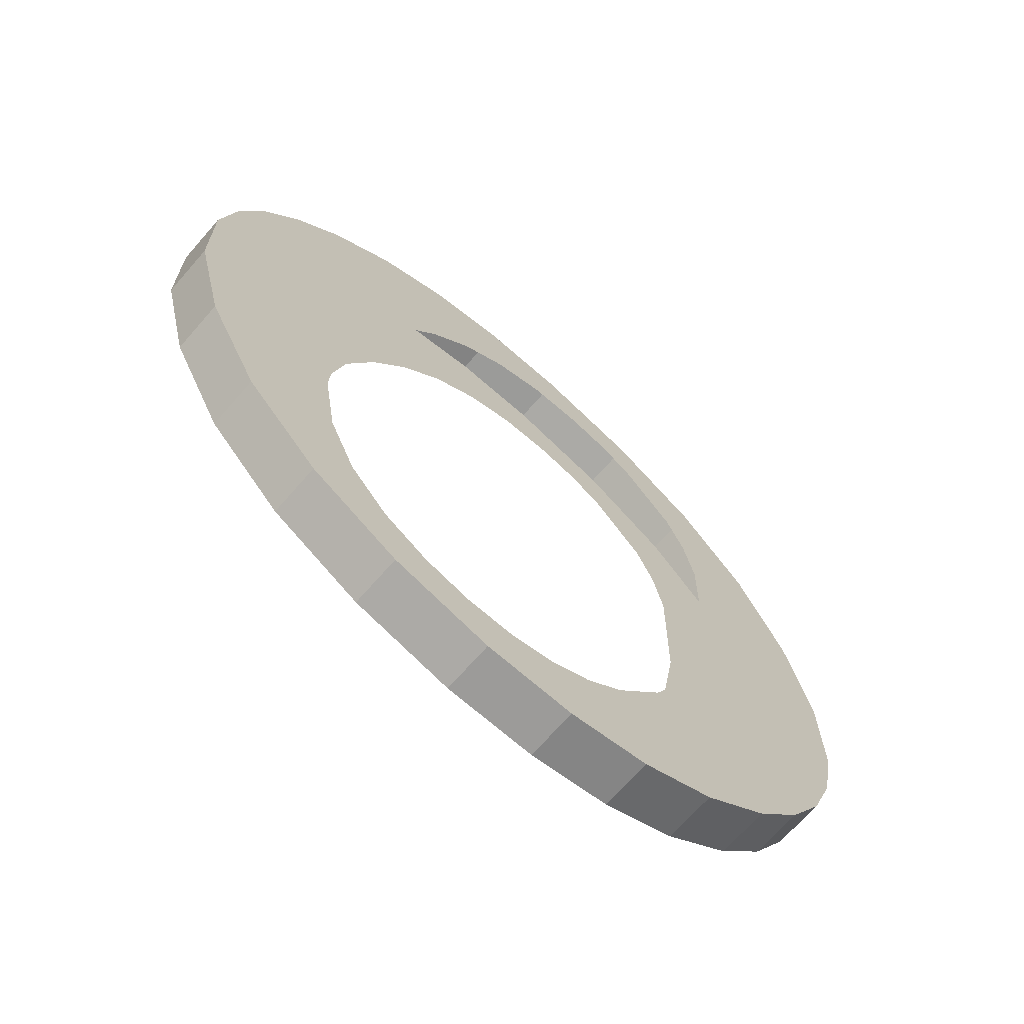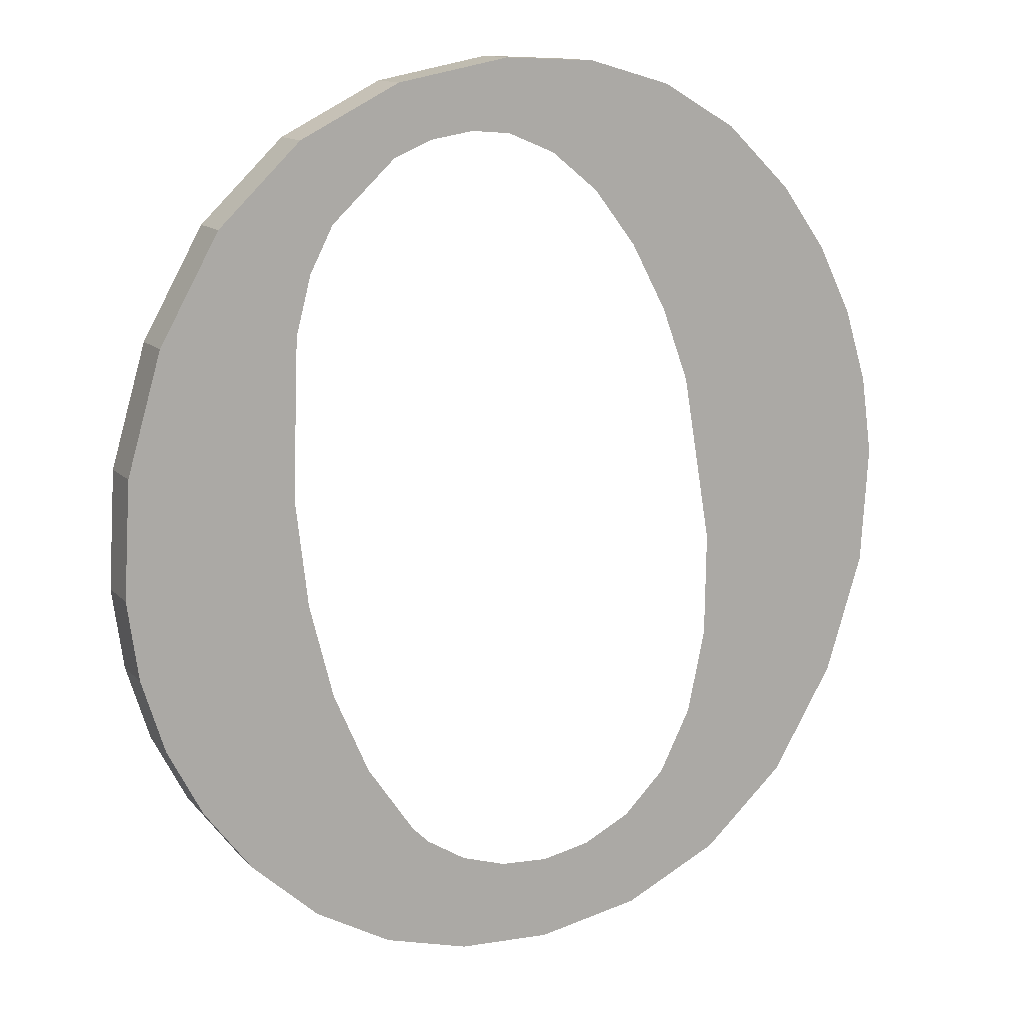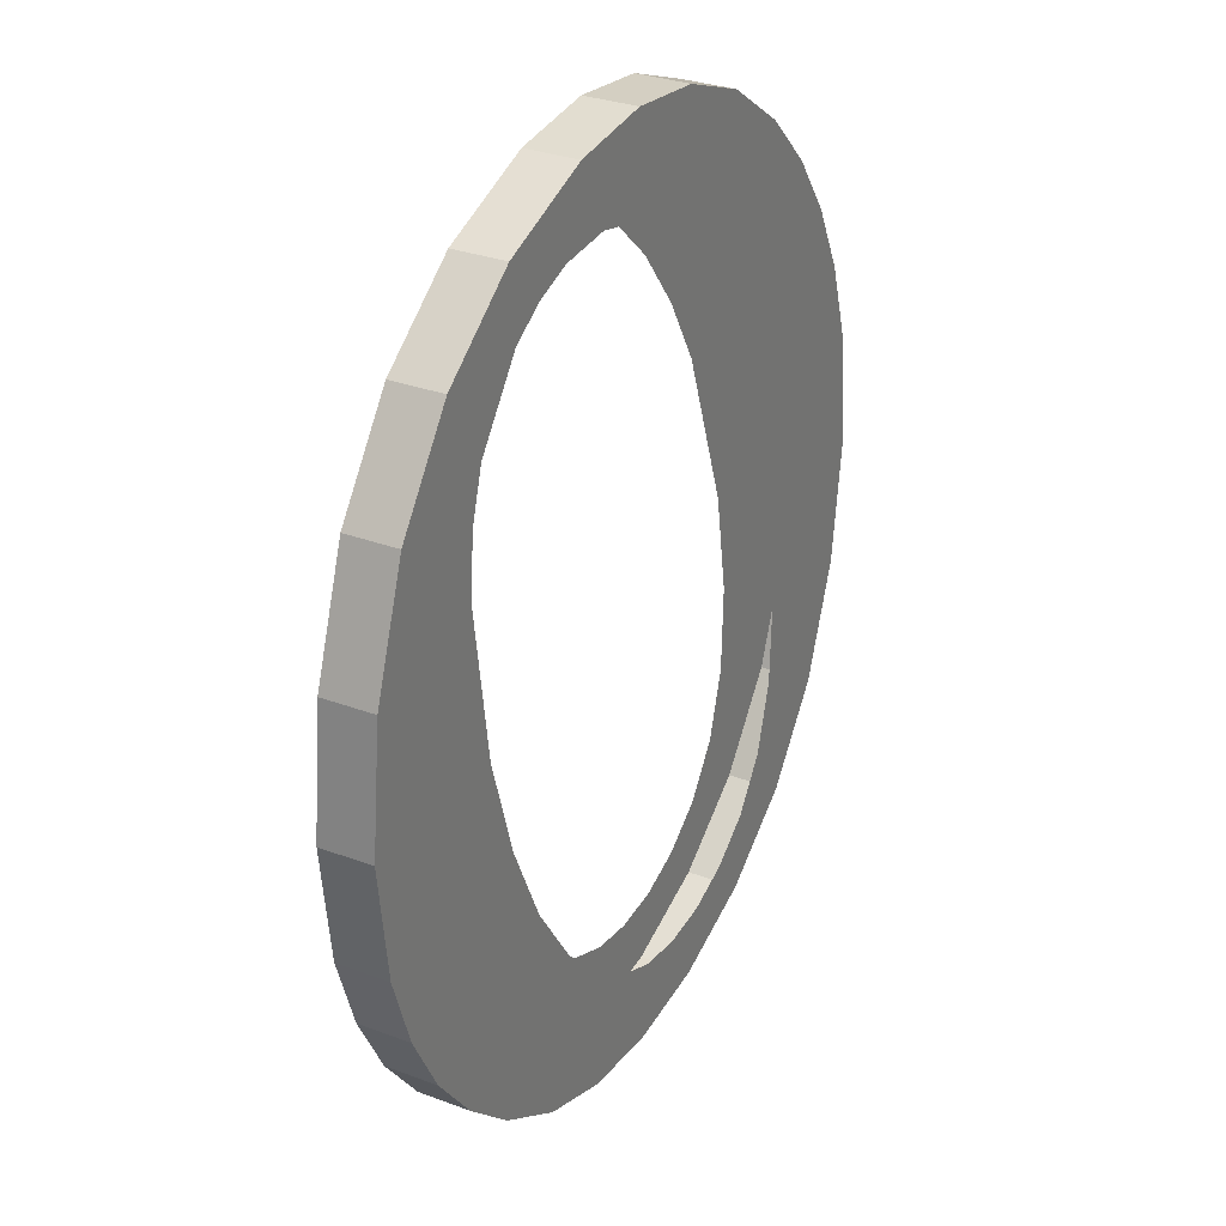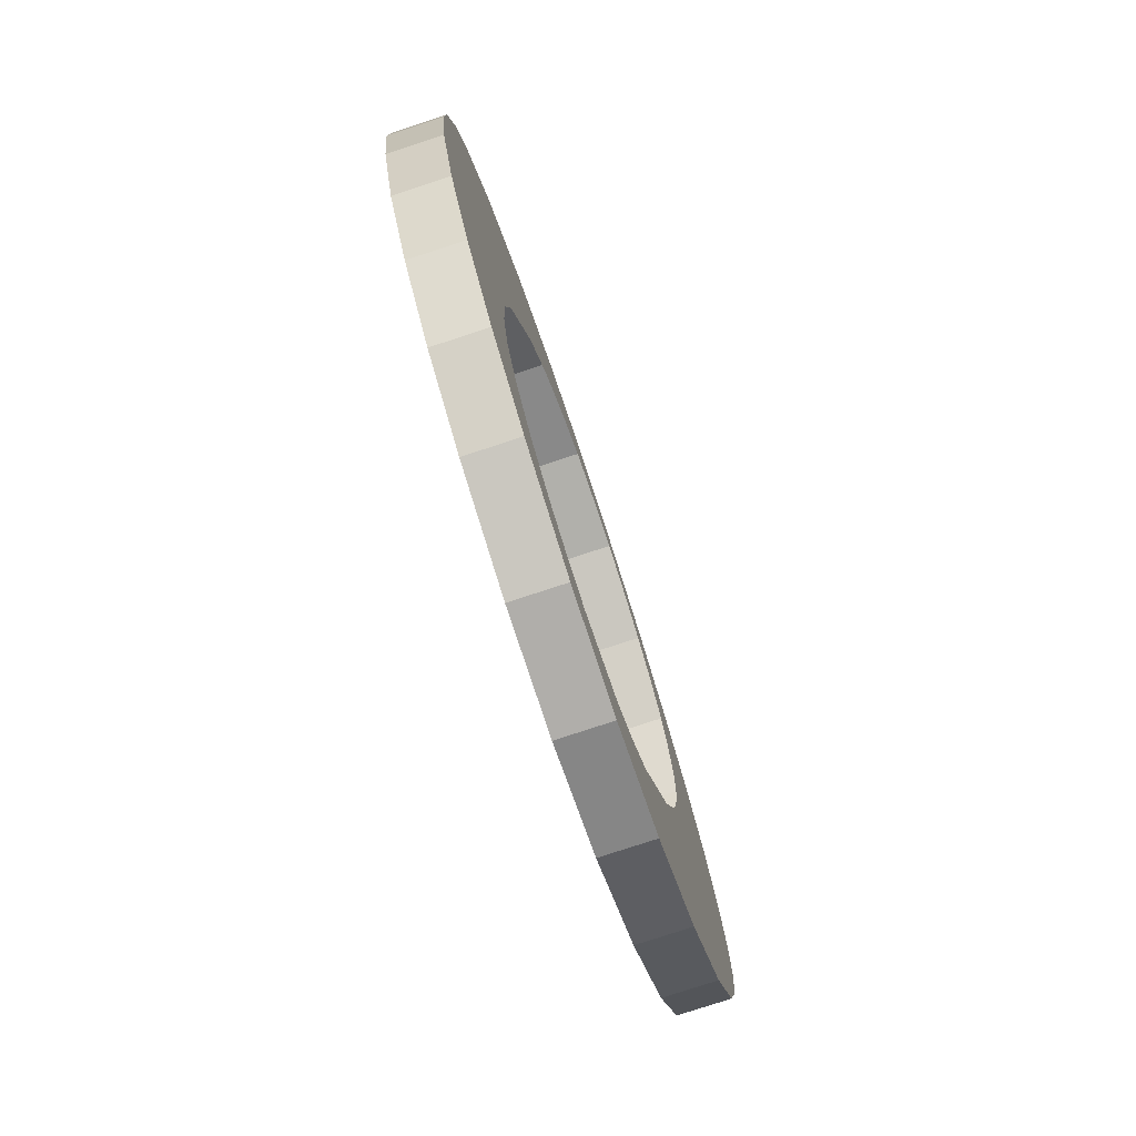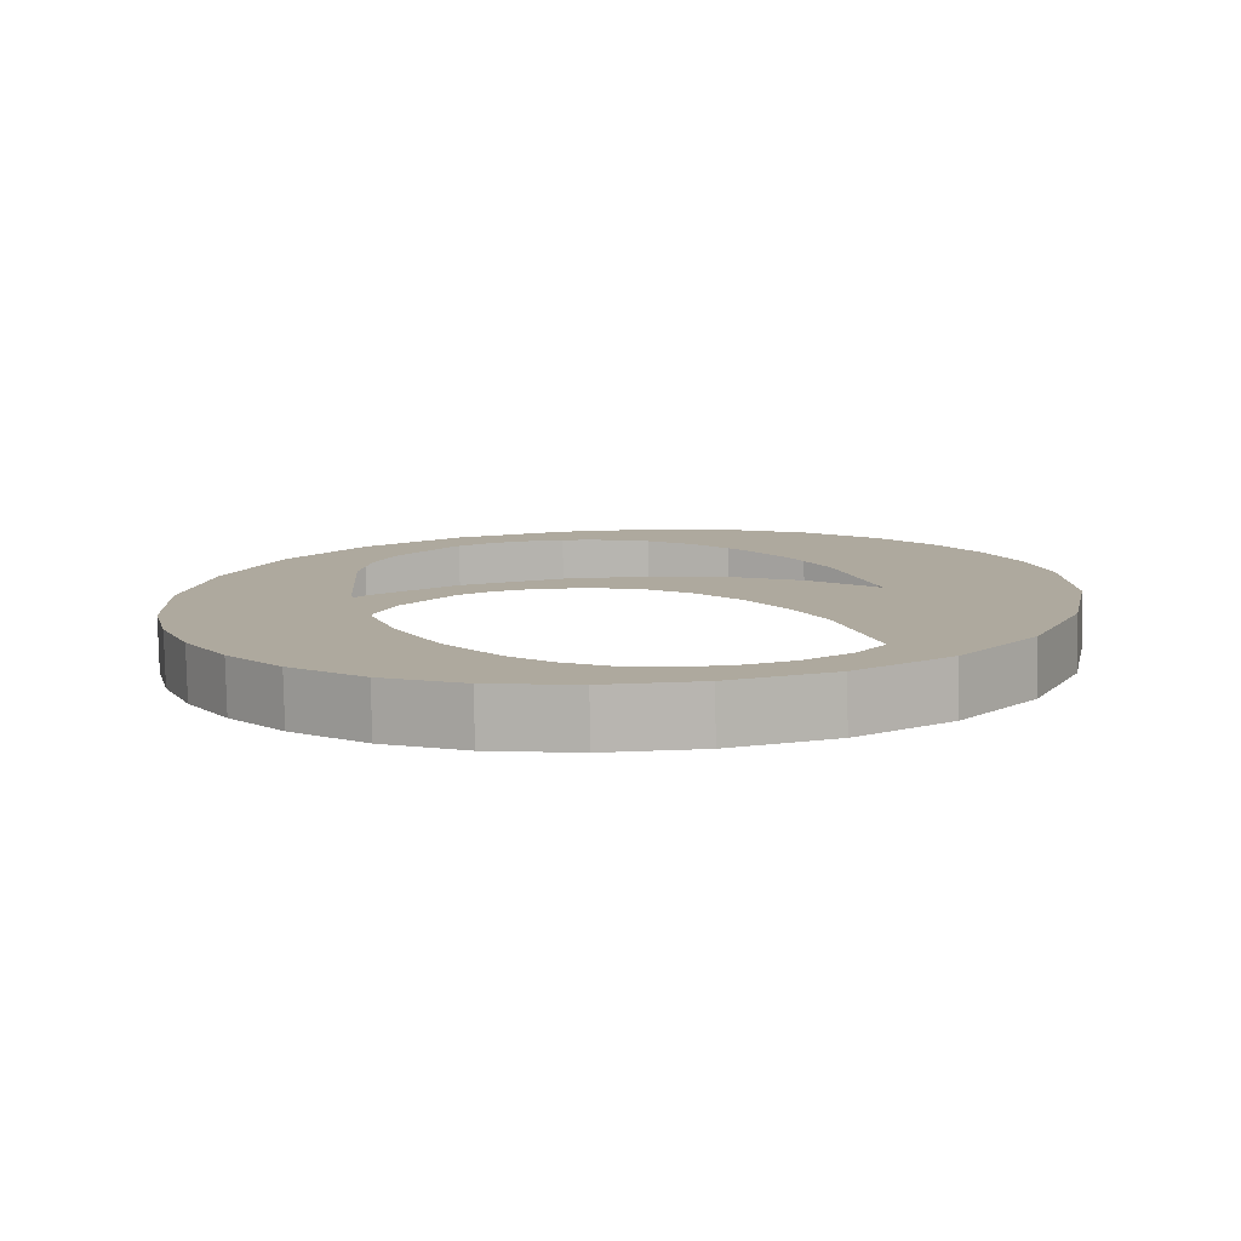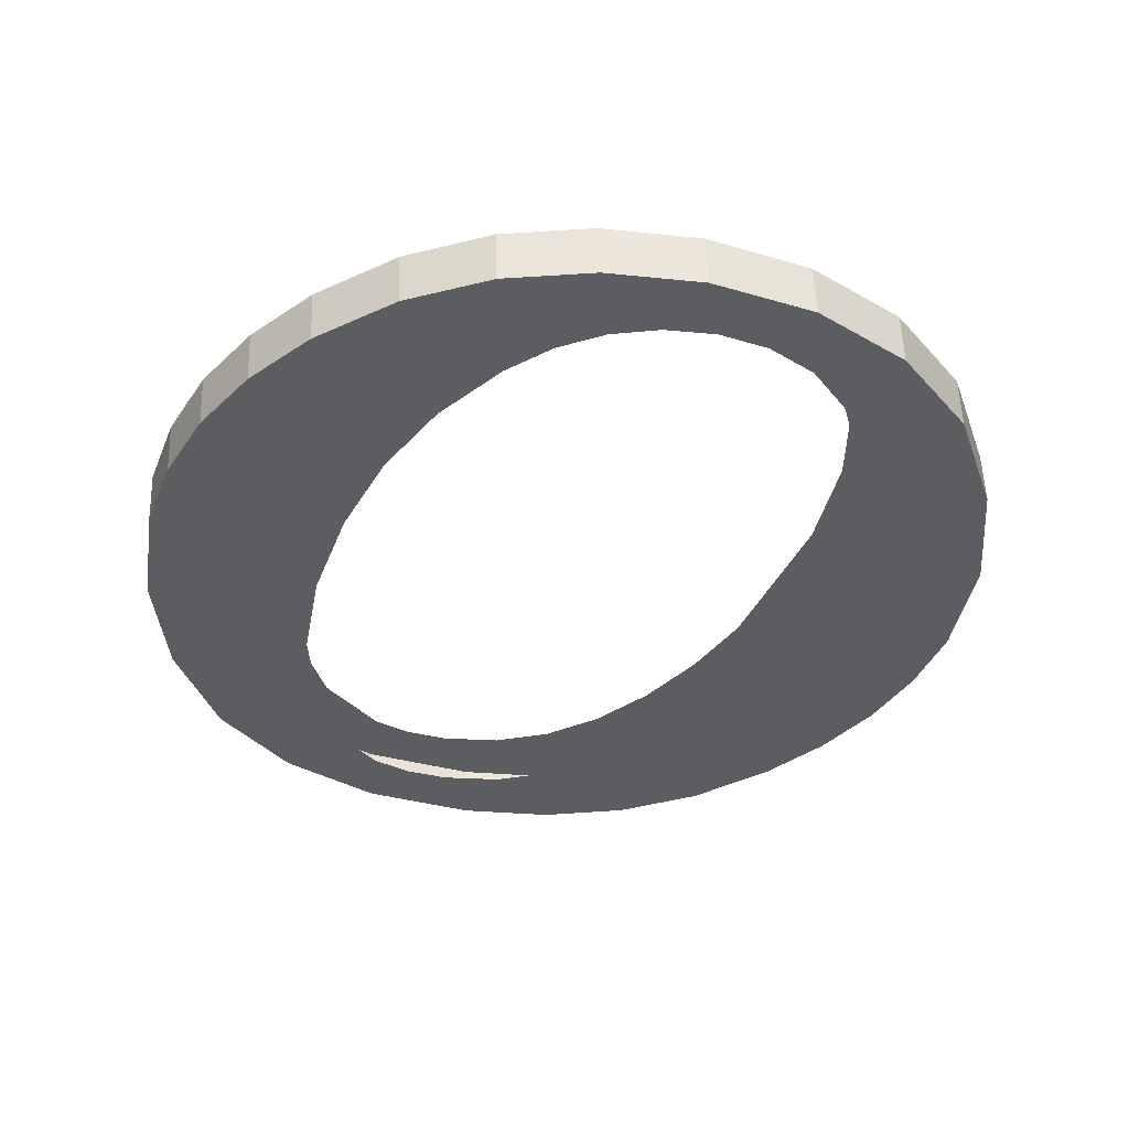
<metadata>
{"format":"obj","ext":"obj","renderer":"f3d","projection":"perspective","resolution":1024,"background":"white","views":[{"elev":-78.9,"azim":-41.6,"up":"+Z"},{"elev":20.8,"azim":154.5,"up":"+Z"},{"elev":45.5,"azim":117.7,"up":"+Z"},{"elev":77.5,"azim":73.3,"up":"+Z"},{"elev":16.2,"azim":170.9,"up":"+Y"},{"elev":-28.8,"azim":164.3,"up":"+Y"}]}
</metadata>
<code>
o #ID305
v 0.1253 -0.01241 0.2315
v 0.1253 -0.0126 0.233
v 0.1252 -0.01252 0.2324
v 0.1254 -0.01267 0.2335
v 0.1257 -0.0123 0.2306
v 0.1256 -0.01273 0.2341
v 0.1259 -0.0128 0.2346
v 0.1262 -0.0122 0.2298
v 0.1264 -0.01286 0.2351
v 0.1265 -0.01245 0.2318
v 0.1266 -0.01235 0.231
v 0.1268 -0.01213 0.2293
v 0.1268 -0.01226 0.2303
v 0.127 -0.01221 0.2298
v 0.1276 -0.01209 0.229
v 0.1274 -0.01217 0.2295
v 0.1278 -0.01215 0.2294
v 0.1284 -0.01208 0.2288
v 0.1282 -0.01214 0.2293
v 0.1285 -0.01214 0.2293
v 0.1291 -0.01209 0.2289
v 0.1289 -0.01216 0.2295
v 0.1292 -0.01219 0.2297
v 0.1297 -0.01212 0.2291
v 0.1294 -0.01222 0.23
v 0.1298 -0.01229 0.2305
v 0.1303 -0.01216 0.2295
v 0.13 -0.01237 0.2312
v 0.1302 -0.01246 0.2319
v 0.1302 -0.01257 0.2327
v 0.1267 -0.01261 0.2331
v 0.127 -0.01291 0.2354
v 0.1269 -0.01269 0.2337
v 0.1271 -0.01275 0.2342
v 0.1276 -0.01294 0.2357
v 0.1274 -0.01281 0.2347
v 0.1278 -0.01285 0.235
v 0.1283 -0.01295 0.2357
v 0.1282 -0.01287 0.2352
v 0.1286 -0.01288 0.2352
v 0.1292 -0.01293 0.2356
v 0.1289 -0.01288 0.2352
v 0.1292 -0.01286 0.2351
v 0.1299 -0.01289 0.2353
v 0.1297 -0.01281 0.2347
v 0.1299 -0.01277 0.2343
v 0.1306 -0.01282 0.2347
v 0.1301 -0.01271 0.2339
v 0.1308 -0.01222 0.23
v 0.1311 -0.01272 0.2339
v 0.1311 -0.01228 0.2305
v 0.1313 -0.01235 0.231
v 0.1314 -0.01261 0.233
v 0.1315 -0.01242 0.2316
v 0.1315 -0.0125 0.2322
v 0.1284 -0.01169 0.2289
v 0.1291 -0.01209 0.2289
v 0.1284 -0.01208 0.2288
v 0.1291 -0.0117 0.229
v 0.1291 -0.0117 0.229
v 0.1297 -0.01212 0.2291
v 0.1291 -0.01209 0.2289
v 0.1297 -0.01173 0.2292
v 0.1297 -0.01173 0.2292
v 0.1303 -0.01216 0.2295
v 0.1297 -0.01212 0.2291
v 0.1303 -0.01177 0.2295
v 0.1303 -0.01216 0.2295
v 0.1308 -0.01183 0.23
v 0.1308 -0.01222 0.23
v 0.1303 -0.01177 0.2295
v 0.1308 -0.01222 0.23
v 0.1311 -0.0119 0.2305
v 0.1311 -0.01228 0.2305
v 0.1308 -0.01183 0.23
v 0.1311 -0.01228 0.2305
v 0.1313 -0.01196 0.231
v 0.1313 -0.01235 0.231
v 0.1311 -0.0119 0.2305
v 0.1313 -0.01235 0.231
v 0.1315 -0.01203 0.2316
v 0.1315 -0.01242 0.2316
v 0.1313 -0.01196 0.231
v 0.1315 -0.01242 0.2316
v 0.1315 -0.01211 0.2322
v 0.1315 -0.0125 0.2322
v 0.1315 -0.01203 0.2316
v 0.1315 -0.0125 0.2322
v 0.1314 -0.01222 0.2331
v 0.1314 -0.01261 0.233
v 0.1315 -0.01211 0.2322
v 0.1314 -0.01261 0.233
v 0.1311 -0.01233 0.234
v 0.1311 -0.01272 0.2339
v 0.1314 -0.01222 0.2331
v 0.1311 -0.01272 0.2339
v 0.1306 -0.01243 0.2348
v 0.1306 -0.01282 0.2347
v 0.1311 -0.01233 0.234
v 0.1306 -0.01243 0.2348
v 0.1299 -0.01289 0.2353
v 0.1306 -0.01282 0.2347
v 0.1299 -0.0125 0.2353
v 0.1299 -0.0125 0.2353
v 0.1292 -0.01293 0.2356
v 0.1299 -0.01289 0.2353
v 0.1292 -0.01254 0.2357
v 0.1292 -0.01254 0.2357
v 0.1283 -0.01295 0.2357
v 0.1292 -0.01293 0.2356
v 0.1283 -0.01256 0.2358
v 0.1283 -0.01256 0.2358
v 0.1276 -0.01294 0.2357
v 0.1283 -0.01295 0.2357
v 0.1276 -0.01255 0.2357
v 0.1276 -0.01255 0.2357
v 0.127 -0.01291 0.2354
v 0.1276 -0.01294 0.2357
v 0.127 -0.01252 0.2355
v 0.127 -0.01252 0.2355
v 0.1264 -0.01286 0.2351
v 0.127 -0.01291 0.2354
v 0.1264 -0.01247 0.2351
v 0.1259 -0.01241 0.2346
v 0.1264 -0.01286 0.2351
v 0.1264 -0.01247 0.2351
v 0.1259 -0.0128 0.2346
v 0.1256 -0.01235 0.2341
v 0.1259 -0.0128 0.2346
v 0.1259 -0.01241 0.2346
v 0.1256 -0.01273 0.2341
v 0.1254 -0.01228 0.2336
v 0.1256 -0.01273 0.2341
v 0.1256 -0.01235 0.2341
v 0.1254 -0.01267 0.2335
v 0.1253 -0.01221 0.233
v 0.1254 -0.01267 0.2335
v 0.1254 -0.01228 0.2336
v 0.1253 -0.0126 0.233
v 0.1252 -0.01213 0.2324
v 0.1253 -0.0126 0.233
v 0.1253 -0.01221 0.233
v 0.1252 -0.01252 0.2324
v 0.1253 -0.01202 0.2315
v 0.1252 -0.01252 0.2324
v 0.1252 -0.01213 0.2324
v 0.1253 -0.01241 0.2315
v 0.1257 -0.01191 0.2306
v 0.1253 -0.01241 0.2315
v 0.1253 -0.01202 0.2315
v 0.1257 -0.0123 0.2306
v 0.1262 -0.01181 0.2299
v 0.1257 -0.0123 0.2306
v 0.1257 -0.01191 0.2306
v 0.1262 -0.0122 0.2298
v 0.1262 -0.01181 0.2299
v 0.1268 -0.01213 0.2293
v 0.1262 -0.0122 0.2298
v 0.1268 -0.01175 0.2293
v 0.1268 -0.01175 0.2293
v 0.1276 -0.01209 0.229
v 0.1268 -0.01213 0.2293
v 0.1276 -0.01171 0.229
v 0.1276 -0.01171 0.229
v 0.1284 -0.01208 0.2288
v 0.1276 -0.01209 0.229
v 0.1284 -0.01169 0.2289
v 0.1264 -0.01247 0.2351
v 0.1267 -0.01222 0.2331
v 0.1265 -0.01206 0.2318
v 0.127 -0.01252 0.2355
v 0.1269 -0.0123 0.2337
v 0.1271 -0.01237 0.2343
v 0.1276 -0.01255 0.2357
v 0.1274 -0.01242 0.2347
v 0.1278 -0.01246 0.235
v 0.1283 -0.01256 0.2358
v 0.1282 -0.01249 0.2352
v 0.1286 -0.01249 0.2353
v 0.1292 -0.01254 0.2357
v 0.1289 -0.01249 0.2353
v 0.1292 -0.01248 0.2351
v 0.1299 -0.0125 0.2353
v 0.1297 -0.01242 0.2347
v 0.1299 -0.01238 0.2344
v 0.1306 -0.01243 0.2348
v 0.1301 -0.01233 0.2339
v 0.1302 -0.01218 0.2328
v 0.1303 -0.01177 0.2295
v 0.1308 -0.01183 0.23
v 0.1311 -0.01233 0.234
v 0.1311 -0.0119 0.2305
v 0.1313 -0.01196 0.231
v 0.1314 -0.01222 0.2331
v 0.1315 -0.01203 0.2316
v 0.1315 -0.01211 0.2322
v 0.1253 -0.01221 0.233
v 0.1253 -0.01202 0.2315
v 0.1252 -0.01213 0.2324
v 0.1254 -0.01228 0.2336
v 0.1257 -0.01191 0.2306
v 0.1256 -0.01235 0.2341
v 0.1259 -0.01241 0.2346
v 0.1262 -0.01181 0.2299
v 0.1266 -0.01196 0.231
v 0.1268 -0.01175 0.2293
v 0.1268 -0.01188 0.2304
v 0.127 -0.01182 0.2299
v 0.1276 -0.01171 0.229
v 0.1274 -0.01178 0.2296
v 0.1278 -0.01176 0.2294
v 0.1284 -0.01169 0.2289
v 0.1282 -0.01175 0.2294
v 0.1285 -0.01176 0.2294
v 0.1291 -0.0117 0.229
v 0.1289 -0.01177 0.2295
v 0.1292 -0.0118 0.2297
v 0.1297 -0.01173 0.2292
v 0.1294 -0.01184 0.23
v 0.1298 -0.01191 0.2306
v 0.13 -0.01198 0.2312
v 0.1302 -0.01208 0.2319
f 1 2 3
f 3 2 1
f 2 1 4
f 4 1 2
f 4 1 5
f 5 1 4
f 4 5 6
f 6 5 4
f 6 5 7
f 7 5 6
f 7 5 8
f 8 5 7
f 7 8 9
f 9 8 7
f 9 8 10
f 10 8 9
f 10 8 11
f 11 8 10
f 11 8 12
f 12 8 11
f 11 12 13
f 13 12 11
f 13 12 14
f 14 12 13
f 14 12 15
f 15 12 14
f 14 15 16
f 16 15 14
f 16 15 17
f 17 15 16
f 17 15 18
f 18 15 17
f 17 18 19
f 19 18 17
f 19 18 20
f 20 18 19
f 20 18 21
f 21 18 20
f 20 21 22
f 22 21 20
f 22 21 23
f 23 21 22
f 23 21 24
f 24 21 23
f 23 24 25
f 25 24 23
f 25 24 26
f 26 24 25
f 26 24 27
f 27 24 26
f 26 27 28
f 28 27 26
f 28 27 29
f 29 27 28
f 29 27 30
f 30 27 29
f 9 31 32
f 32 31 9
f 31 9 10
f 10 9 31
f 32 31 33
f 33 31 32
f 32 33 34
f 34 33 32
f 32 34 35
f 35 34 32
f 35 34 36
f 36 34 35
f 35 36 37
f 37 36 35
f 35 37 38
f 38 37 35
f 38 37 39
f 39 37 38
f 38 39 40
f 40 39 38
f 38 40 41
f 41 40 38
f 41 40 42
f 42 40 41
f 41 42 43
f 43 42 41
f 41 43 44
f 44 43 41
f 44 43 45
f 45 43 44
f 44 45 46
f 46 45 44
f 44 46 47
f 47 46 44
f 47 46 48
f 48 46 47
f 47 48 30
f 30 48 47
f 47 30 27
f 27 30 47
f 47 27 49
f 49 27 47
f 47 49 50
f 50 49 47
f 50 49 51
f 51 49 50
f 50 51 52
f 52 51 50
f 50 52 53
f 53 52 50
f 53 52 54
f 54 52 53
f 53 54 55
f 55 54 53
f 56 57 58
f 58 57 56
f 57 56 59
f 59 56 57
f 60 61 62
f 62 61 60
f 61 60 63
f 63 60 61
f 64 65 66
f 66 65 64
f 65 64 67
f 67 64 65
f 68 69 70
f 70 69 68
f 69 68 71
f 71 68 69
f 72 73 74
f 74 73 72
f 73 72 75
f 75 72 73
f 76 77 78
f 78 77 76
f 77 76 79
f 79 76 77
f 80 81 82
f 82 81 80
f 81 80 83
f 83 80 81
f 84 85 86
f 86 85 84
f 85 84 87
f 87 84 85
f 88 89 90
f 90 89 88
f 89 88 91
f 91 88 89
f 92 93 94
f 94 93 92
f 93 92 95
f 95 92 93
f 96 97 98
f 98 97 96
f 97 96 99
f 99 96 97
f 100 101 102
f 102 101 100
f 101 100 103
f 103 100 101
f 104 105 106
f 106 105 104
f 105 104 107
f 107 104 105
f 108 109 110
f 110 109 108
f 109 108 111
f 111 108 109
f 112 113 114
f 114 113 112
f 113 112 115
f 115 112 113
f 116 117 118
f 118 117 116
f 117 116 119
f 119 116 117
f 120 121 122
f 122 121 120
f 121 120 123
f 123 120 121
f 124 125 126
f 126 125 124
f 125 124 127
f 127 124 125
f 128 129 130
f 130 129 128
f 129 128 131
f 131 128 129
f 132 133 134
f 134 133 132
f 133 132 135
f 135 132 133
f 136 137 138
f 138 137 136
f 137 136 139
f 139 136 137
f 140 141 142
f 142 141 140
f 141 140 143
f 143 140 141
f 144 145 146
f 146 145 144
f 145 144 147
f 147 144 145
f 148 149 150
f 150 149 148
f 149 148 151
f 151 148 149
f 152 153 154
f 154 153 152
f 153 152 155
f 155 152 153
f 156 157 158
f 158 157 156
f 157 156 159
f 159 156 157
f 160 161 162
f 162 161 160
f 161 160 163
f 163 160 161
f 164 165 166
f 166 165 164
f 165 164 167
f 167 164 165
f 168 169 170
f 170 169 168
f 169 168 171
f 171 168 169
f 169 171 172
f 172 171 169
f 172 171 173
f 173 171 172
f 173 171 174
f 174 171 173
f 173 174 175
f 175 174 173
f 175 174 176
f 176 174 175
f 176 174 177
f 177 174 176
f 176 177 178
f 178 177 176
f 178 177 179
f 179 177 178
f 179 177 180
f 180 177 179
f 179 180 181
f 181 180 179
f 181 180 182
f 182 180 181
f 182 180 183
f 183 180 182
f 182 183 184
f 184 183 182
f 184 183 185
f 185 183 184
f 185 183 186
f 186 183 185
f 185 186 187
f 187 186 185
f 187 186 188
f 188 186 187
f 188 186 189
f 189 186 188
f 189 186 190
f 190 186 189
f 190 186 191
f 191 186 190
f 190 191 192
f 192 191 190
f 192 191 193
f 193 191 192
f 193 191 194
f 194 191 193
f 193 194 195
f 195 194 193
f 195 194 196
f 196 194 195
f 197 198 199
f 199 198 197
f 198 197 200
f 200 197 198
f 198 200 201
f 201 200 198
f 201 200 202
f 202 200 201
f 201 202 203
f 203 202 201
f 201 203 204
f 204 203 201
f 204 203 168
f 168 203 204
f 204 168 170
f 170 168 204
f 204 170 205
f 205 170 204
f 204 205 206
f 206 205 204
f 206 205 207
f 207 205 206
f 206 207 208
f 208 207 206
f 206 208 209
f 209 208 206
f 209 208 210
f 210 208 209
f 209 210 211
f 211 210 209
f 209 211 212
f 212 211 209
f 212 211 213
f 213 211 212
f 212 213 214
f 214 213 212
f 212 214 215
f 215 214 212
f 215 214 216
f 216 214 215
f 215 216 217
f 217 216 215
f 215 217 218
f 218 217 215
f 218 217 219
f 219 217 218
f 218 219 220
f 220 219 218
f 218 220 189
f 189 220 218
f 189 220 221
f 221 220 189
f 189 221 222
f 222 221 189
f 189 222 188
f 188 222 189

</code>
